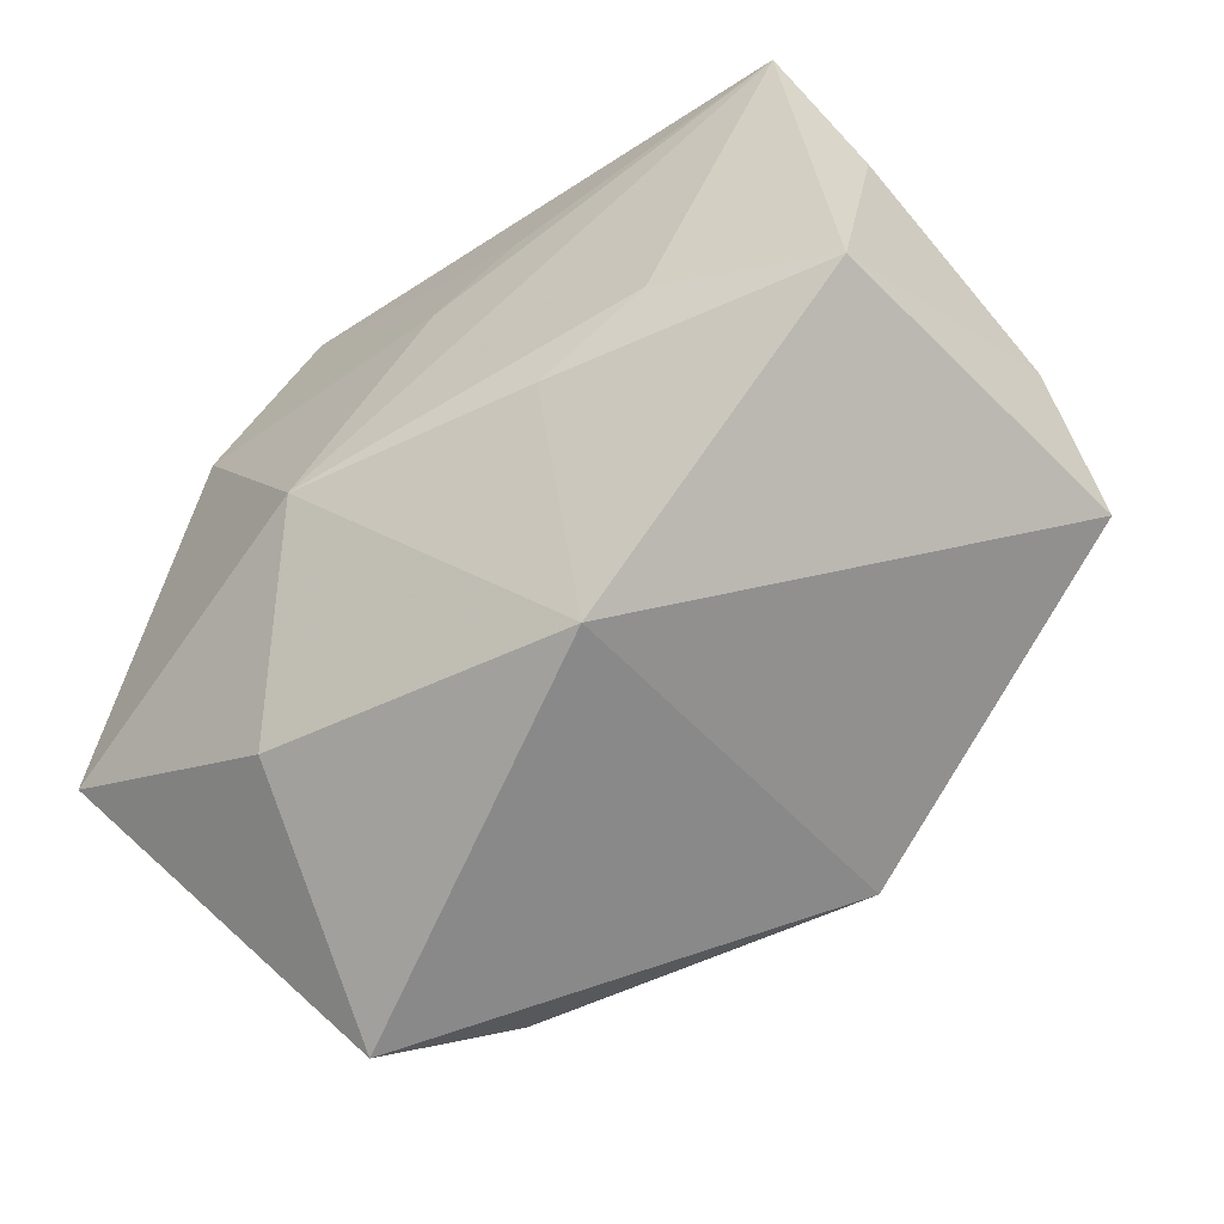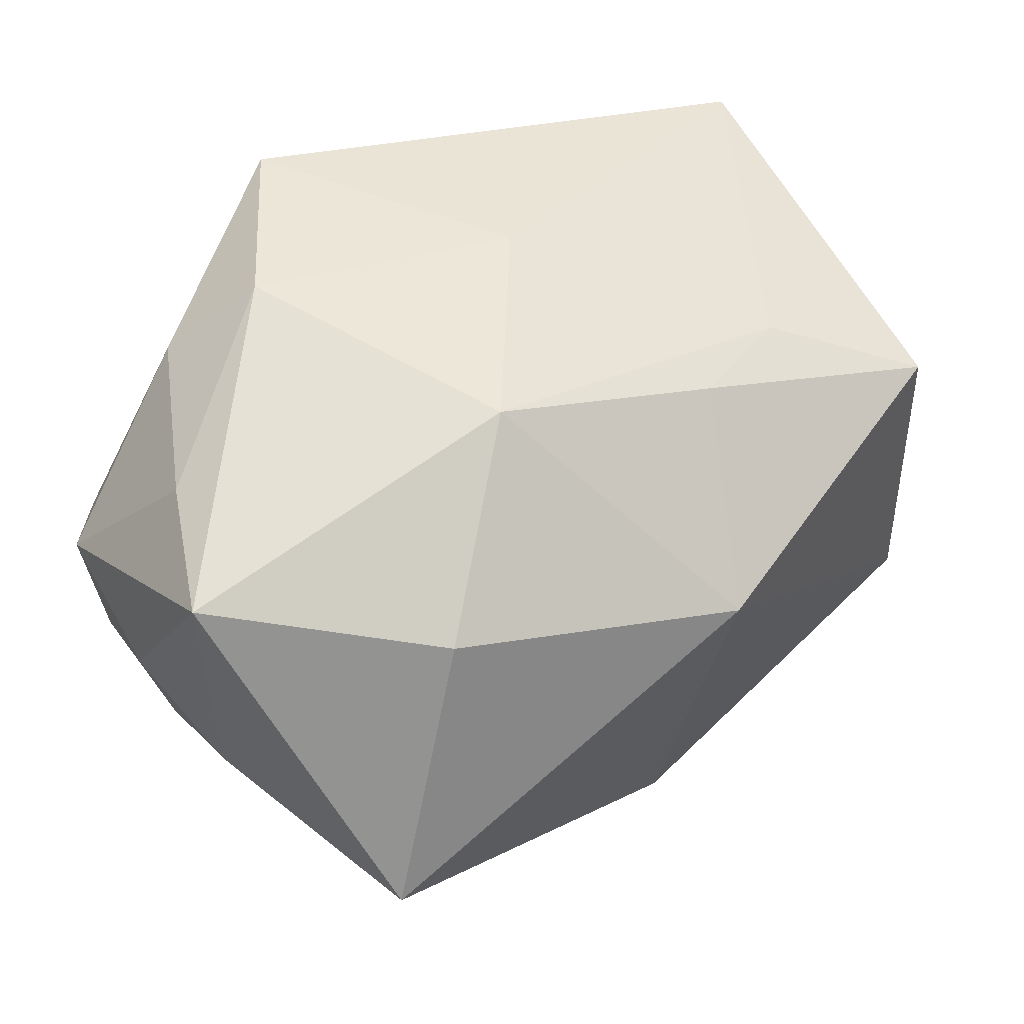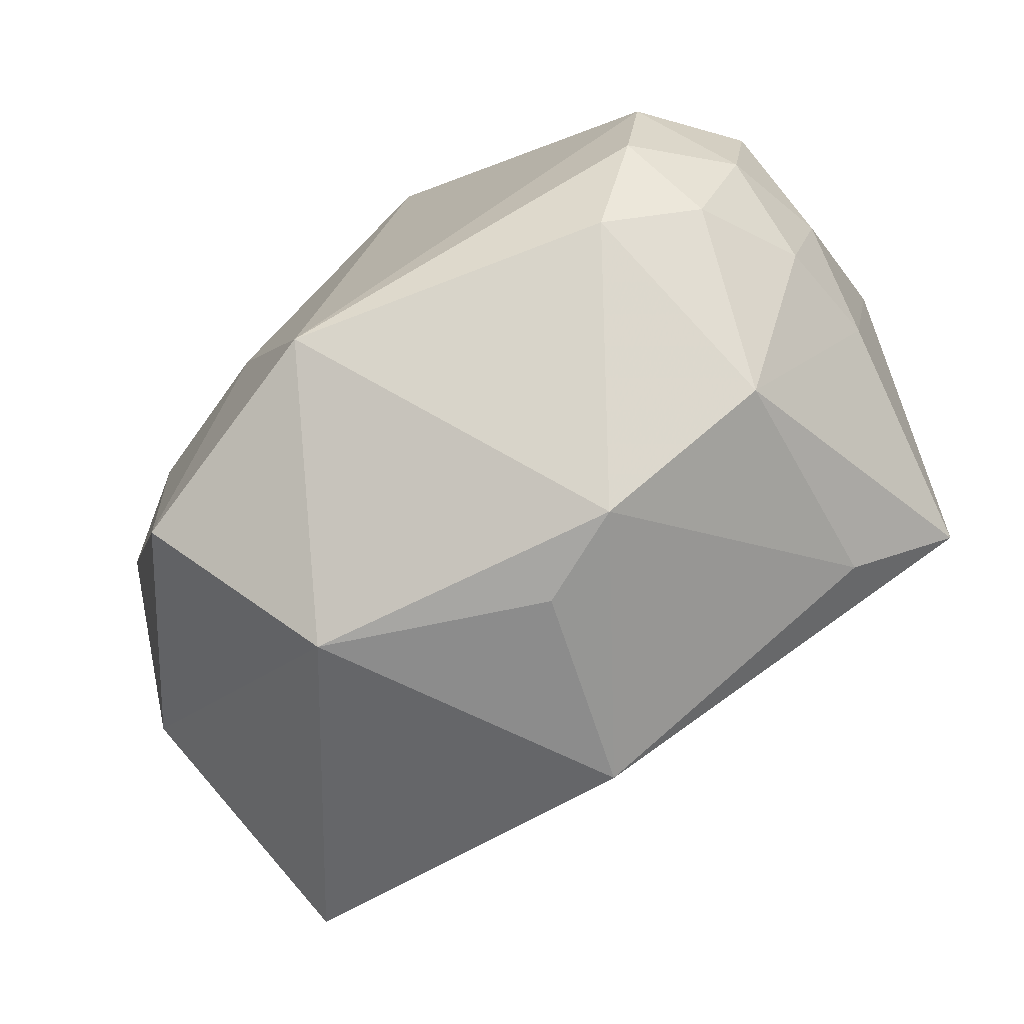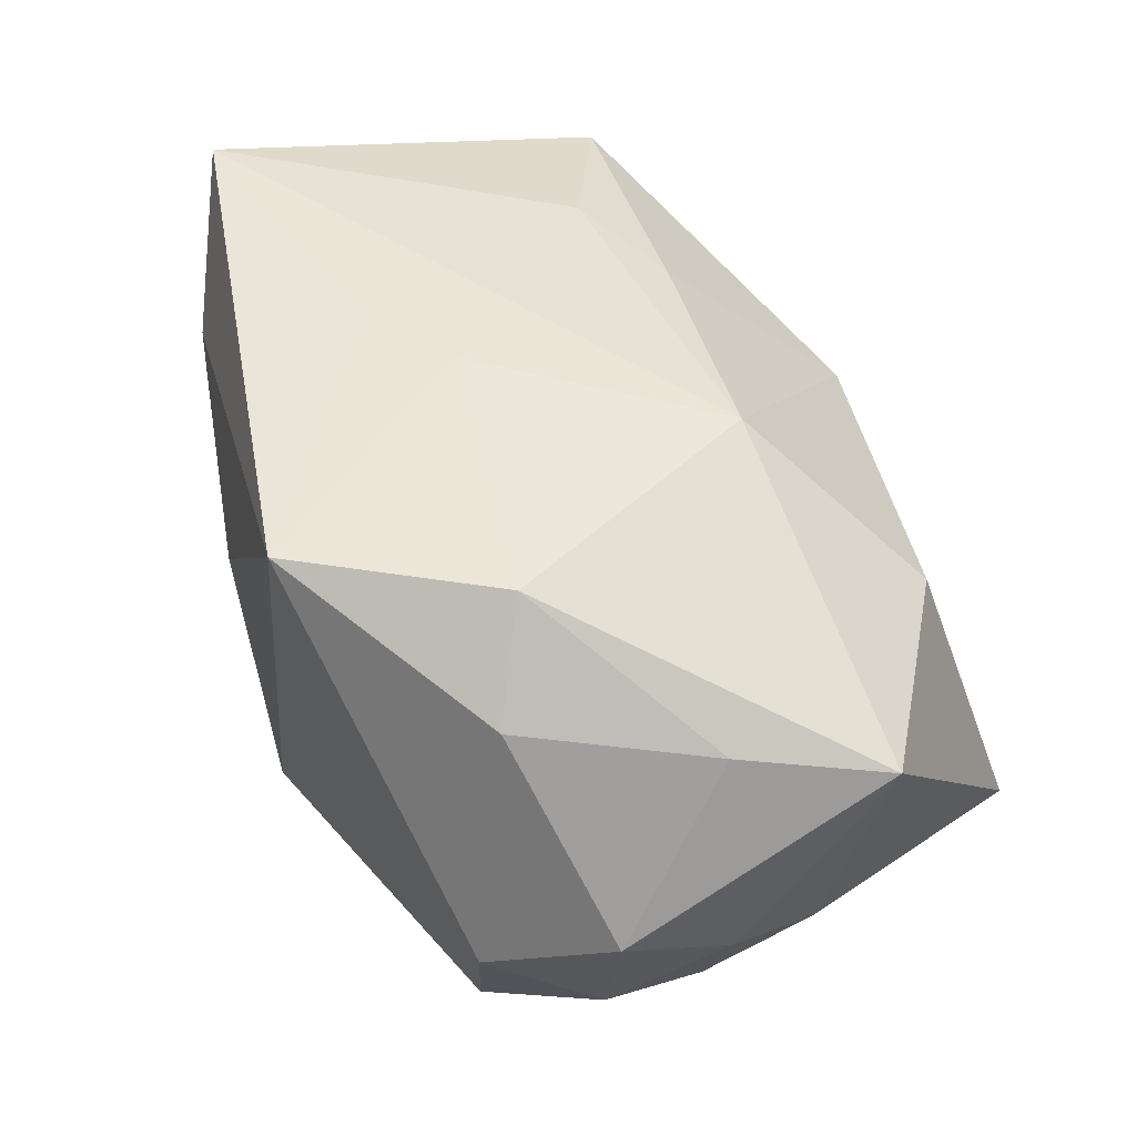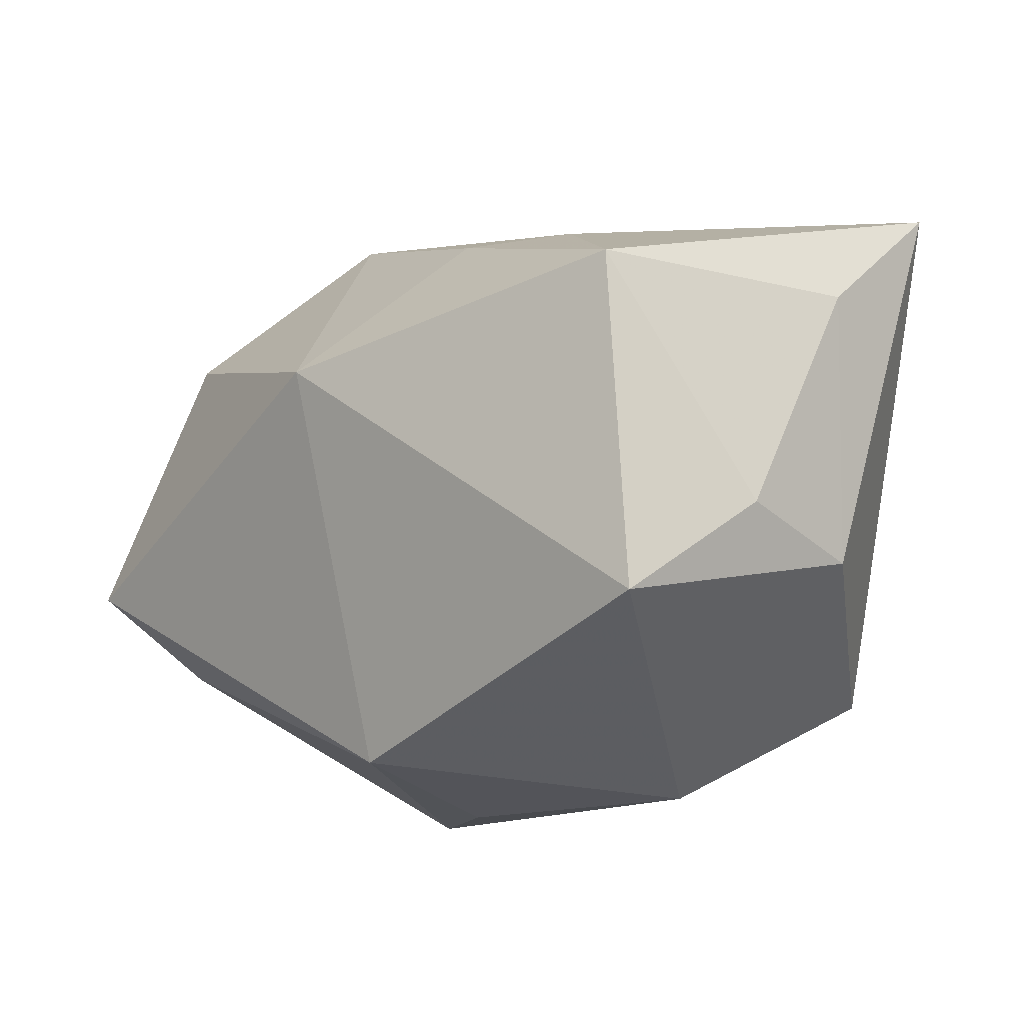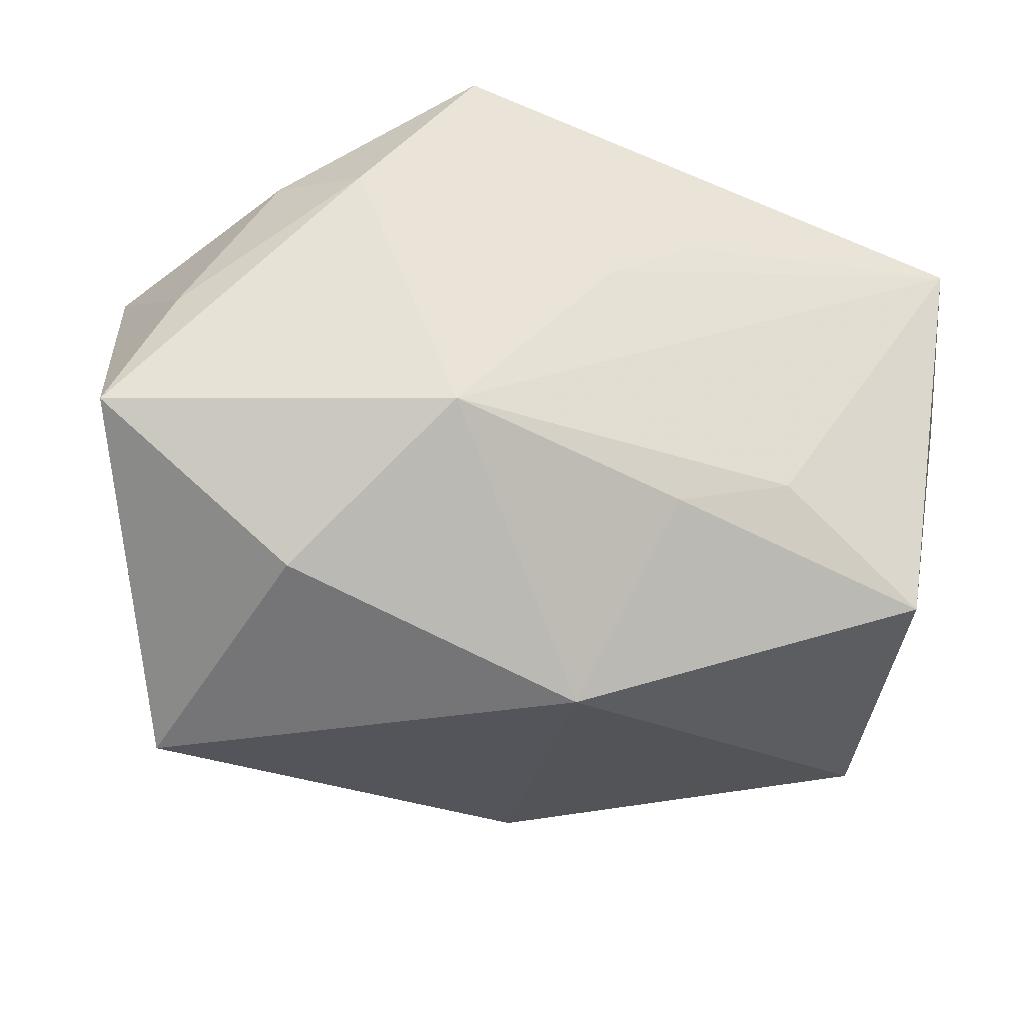
<metadata>
{"format":"obj","ext":"obj","renderer":"f3d","projection":"perspective","resolution":1024,"background":"white","views":[{"elev":-71.0,"azim":-137.2,"up":"+Z"},{"elev":45.9,"azim":143.5,"up":"+Y"},{"elev":-75.0,"azim":39.2,"up":"+Y"},{"elev":55.8,"azim":66.3,"up":"+Y"},{"elev":-13.3,"azim":-128.1,"up":"+Y"},{"elev":-40.3,"azim":170.7,"up":"+Z"}]}
</metadata>
<code>
v 0.03155 0.01573 -0.008995
v 0.03155 0.00101 0.00134
v 0.03155 0.006694 0.009209
v -0.03165 0.0172 0.01225
v 0.02006 -0.01362 0.01385
v -0.00386 0.005618 -0.02378
v 0.02999 -0.003251 0.009497
v -0.001584 -0.01614 0.02135
v -0.01853 -0.01679 0.01722
v -0.0096 0.01589 -0.01273
v -0.02862 0.009766 -0.01554
v 0.02952 -0.004384 -0.006005
v 0.01496 0.02329 0.008704
v 0.02064 0.01791 0.01229
v -0.01797 0.01527 -0.009744
v 0.0175 0.01151 -0.01878
v -0.03174 -0.00648 -0.005239
v -0.009079 0.001555 0.02084
v 0.02664 0.002013 0.01669
v 0.02609 -0.01065 0.00964
v 0.00657 0.02296 0.02135
v -0.03216 0.009319 0.002812
v 0.0247 -0.006705 0.0161
v -0.0129 -0.02398 0.004607
v -0.004427 0.02101 0.004566
v 0.02531 -0.006537 -0.02274
v -0.003469 -0.02201 -0.01659
v 0.001838 -0.02466 -0.002854
v 0.007096 0.0208 -0.009928
v 0.008898 -0.02487 -0.0003581
v 0.01865 -0.01335 -0.01777
v -0.01071 0.02027 0.008812
v -0.03049 -0.009291 0.004112
v 0.02139 -0.01882 -0.001384
v -0.02205 0.01017 0.01724
v 0.02926 -0.006846 0.001987
v -0.02979 -0.01332 -0.01483
v 0.02714 0.01693 0.0003262
f 16 26 6
f 1 26 16
f 1 16 29
f 6 10 29
f 29 16 6
f 22 4 11
f 11 10 6
f 6 37 11
f 33 4 22
f 1 29 13
f 27 37 6
f 6 26 27
f 30 28 27
f 21 8 19
f 19 8 23
f 1 3 2
f 5 8 30
f 23 8 5
f 30 34 5
f 21 4 35
f 10 11 15
f 15 11 4
f 15 29 10
f 4 29 15
f 24 33 37
f 37 27 24
f 24 27 28
f 24 28 30
f 30 8 24
f 4 33 9
f 9 35 4
f 33 24 9
f 9 24 8
f 17 33 22
f 37 33 17
f 22 11 17
f 17 11 37
f 14 13 21
f 21 19 14
f 14 19 3
f 25 29 4
f 25 13 29
f 21 13 25
f 30 27 31
f 31 27 26
f 31 34 30
f 26 34 31
f 23 5 20
f 20 5 34
f 34 36 20
f 18 9 8
f 35 9 18
f 18 8 21
f 21 35 18
f 1 13 38
f 13 14 38
f 38 3 1
f 38 14 3
f 32 4 21
f 21 25 32
f 32 25 4
f 2 36 12
f 12 26 1
f 1 2 12
f 12 34 26
f 12 36 34
f 7 2 3
f 7 36 2
f 7 20 36
f 23 20 7
f 7 19 23
f 3 19 7

</code>
